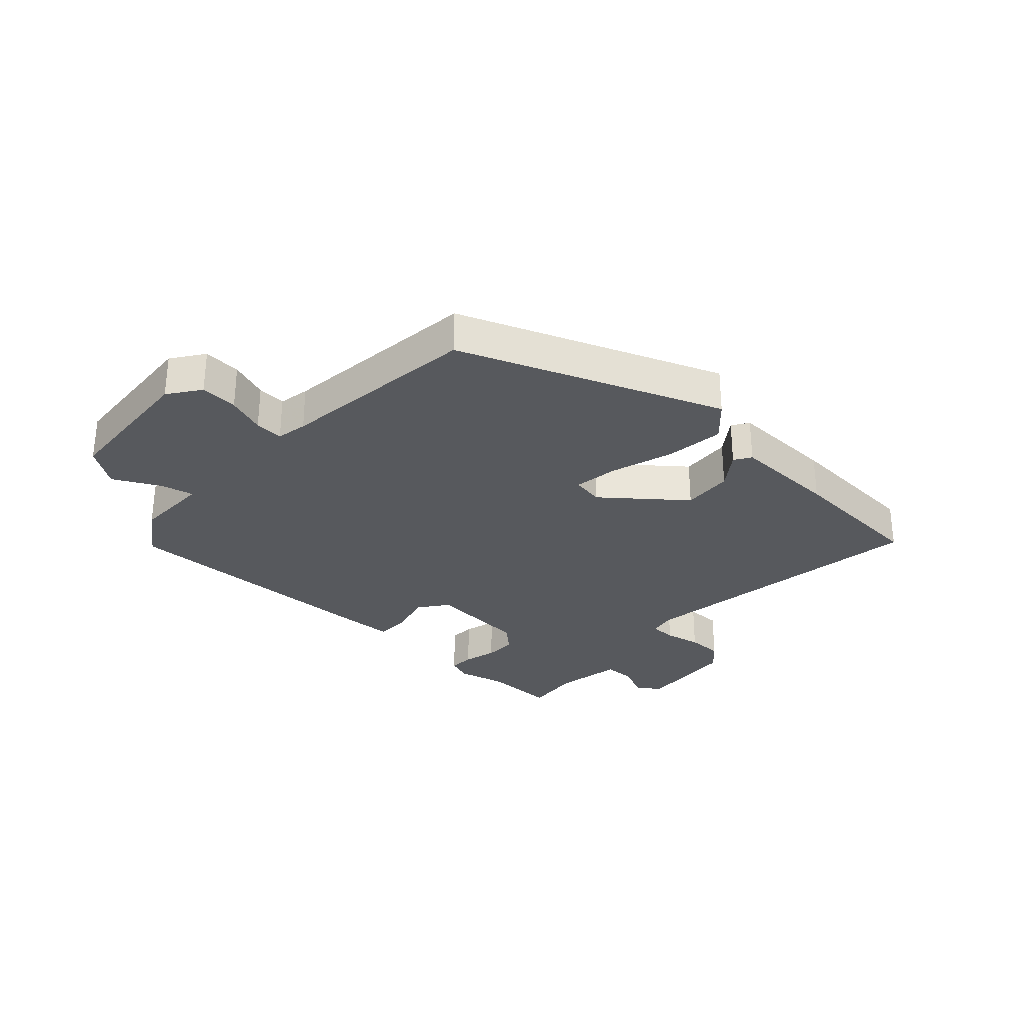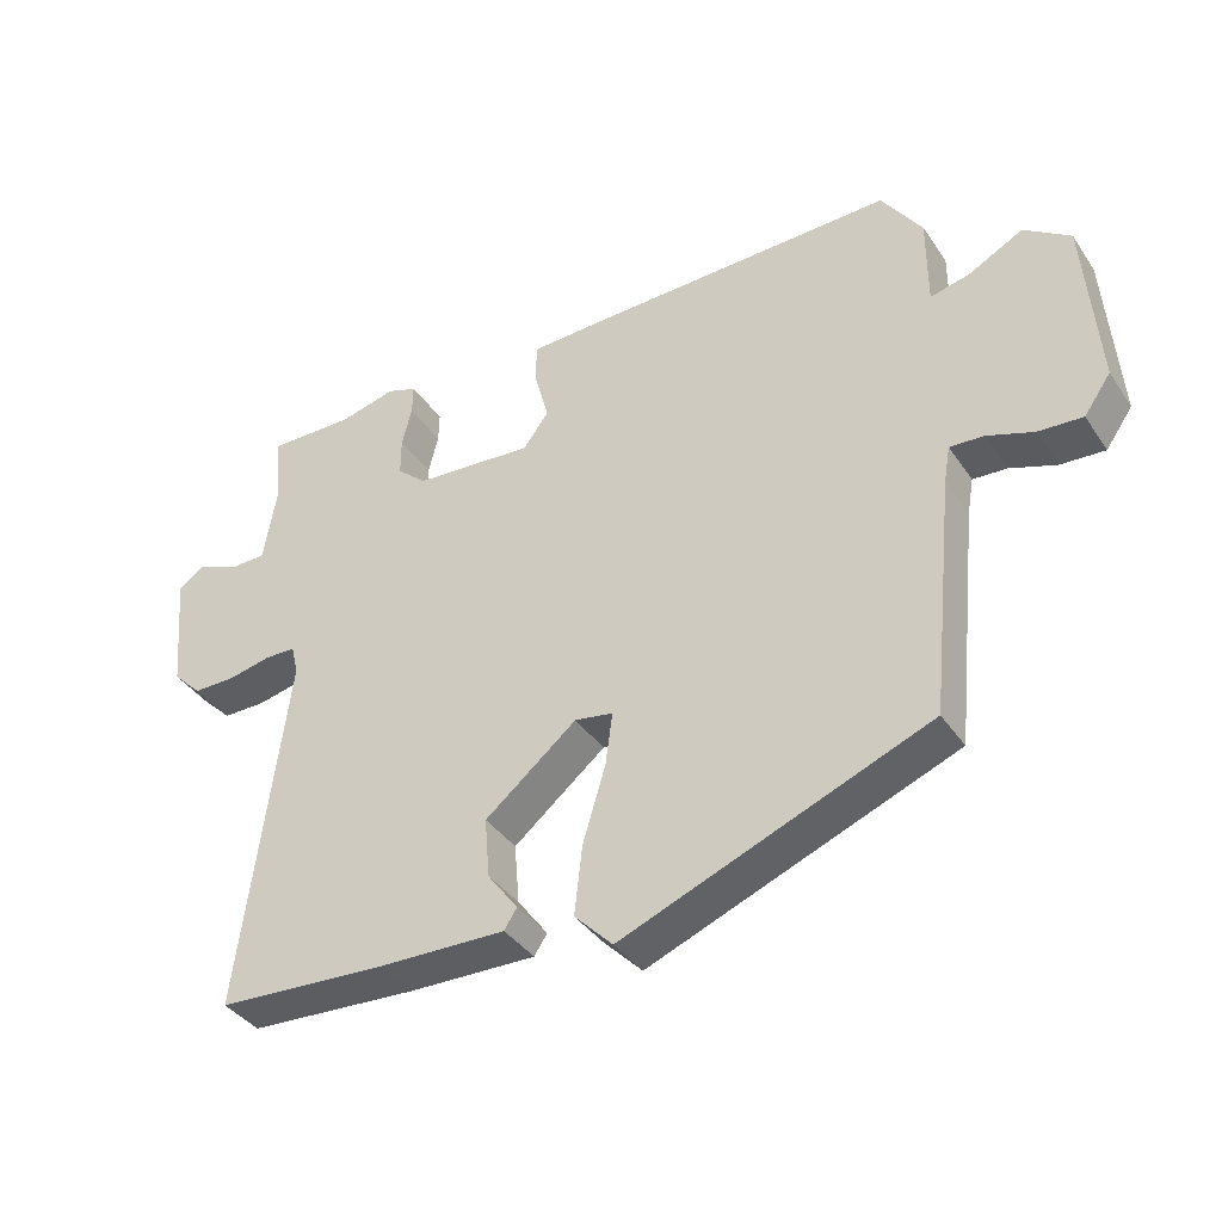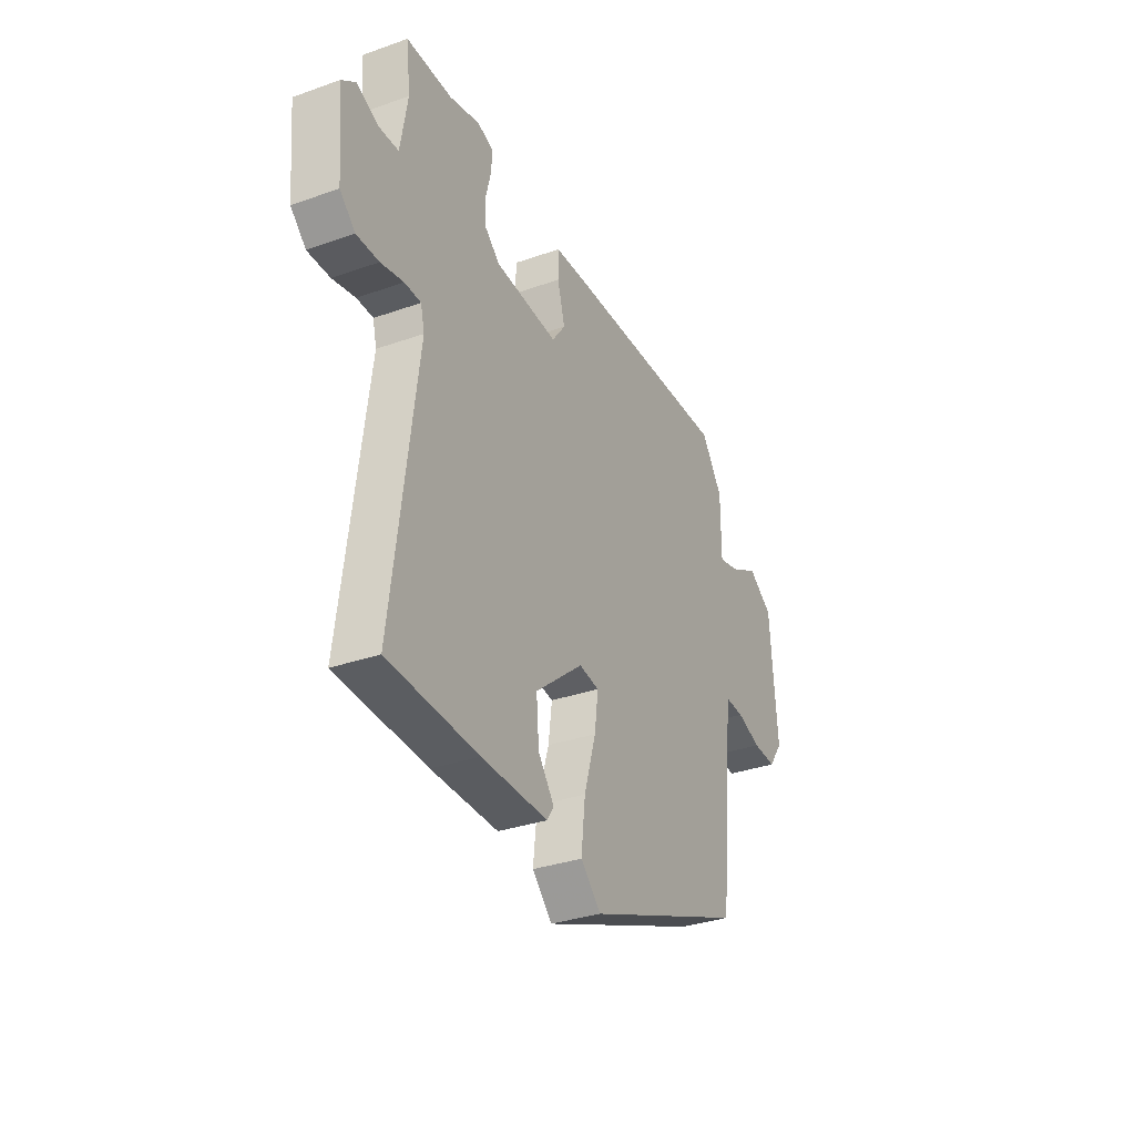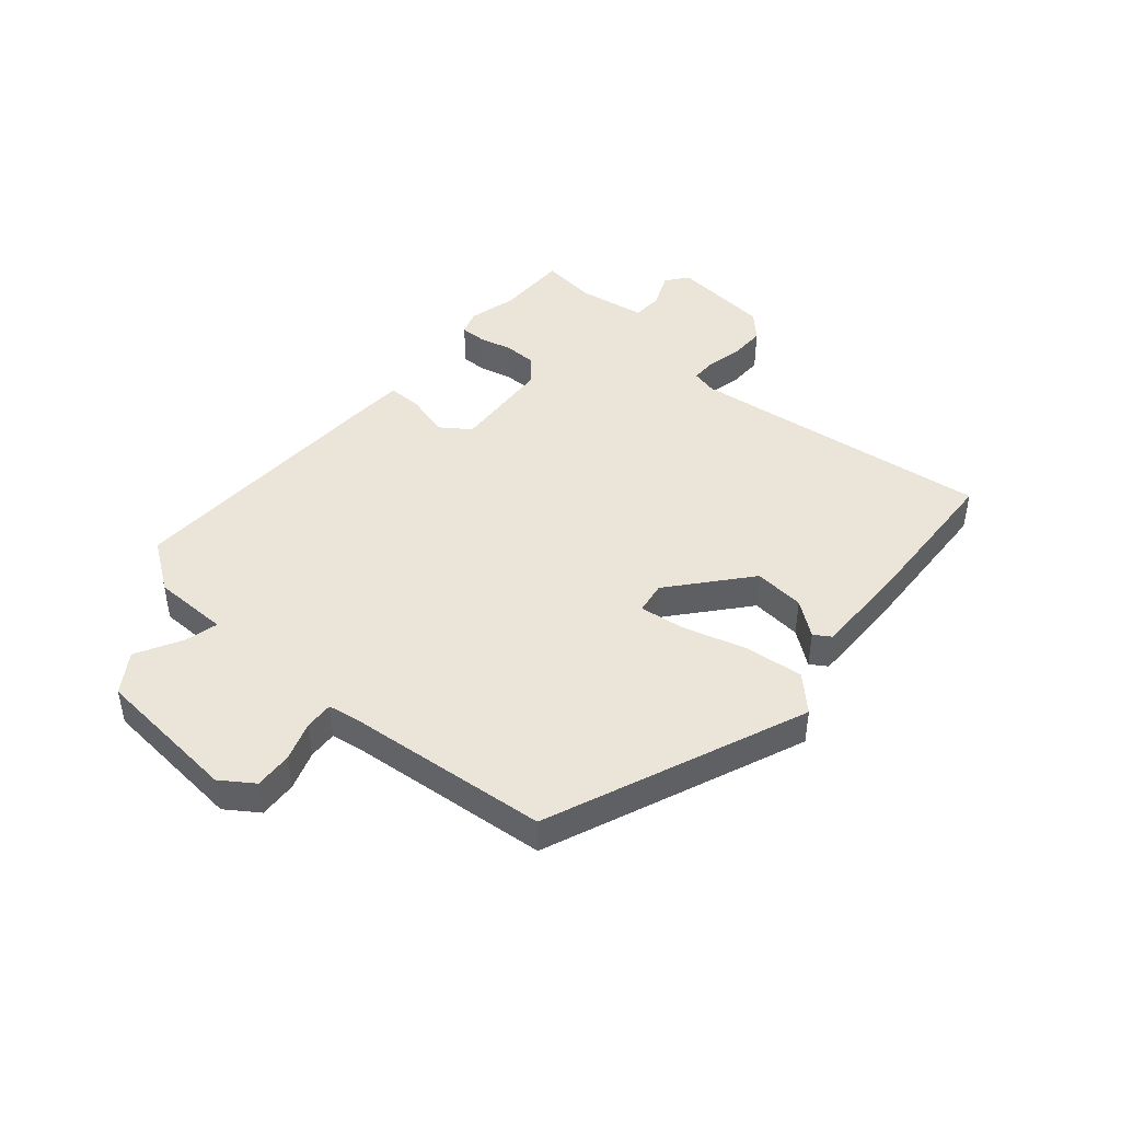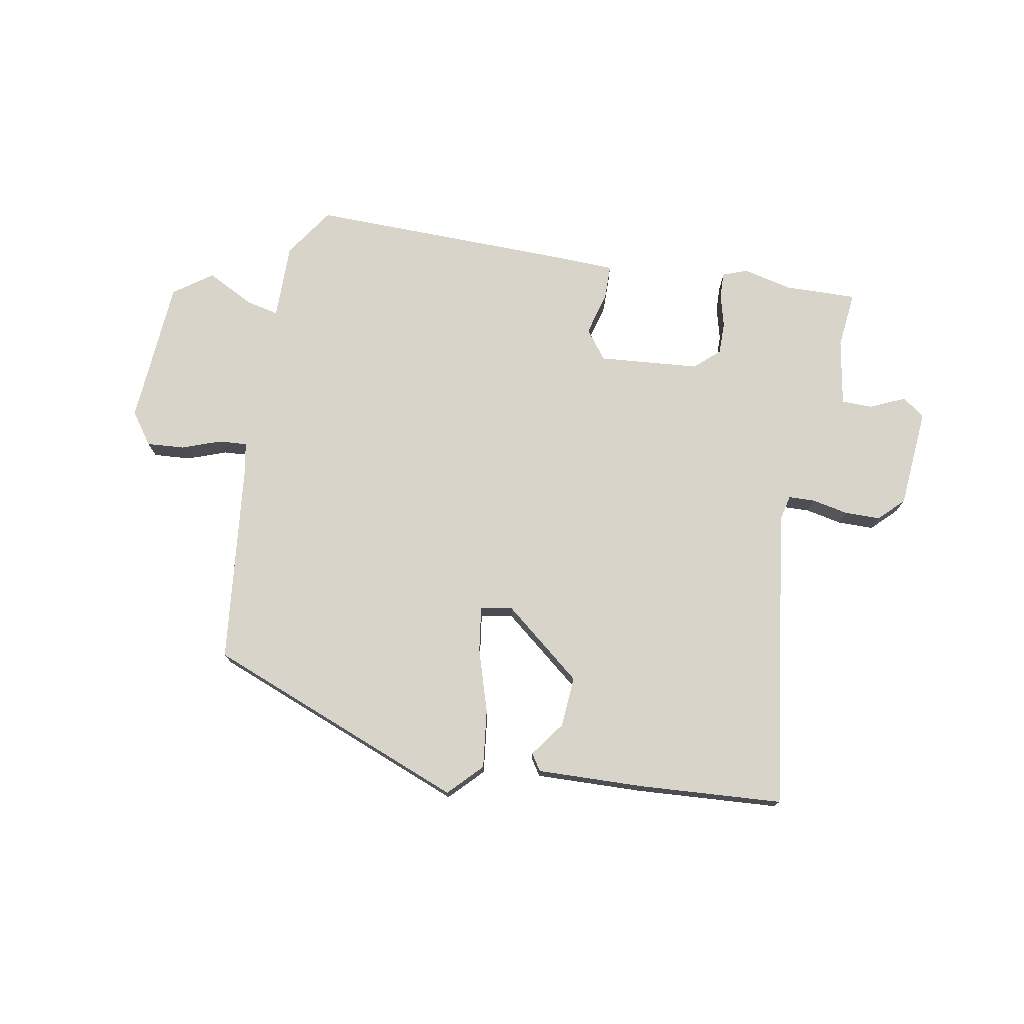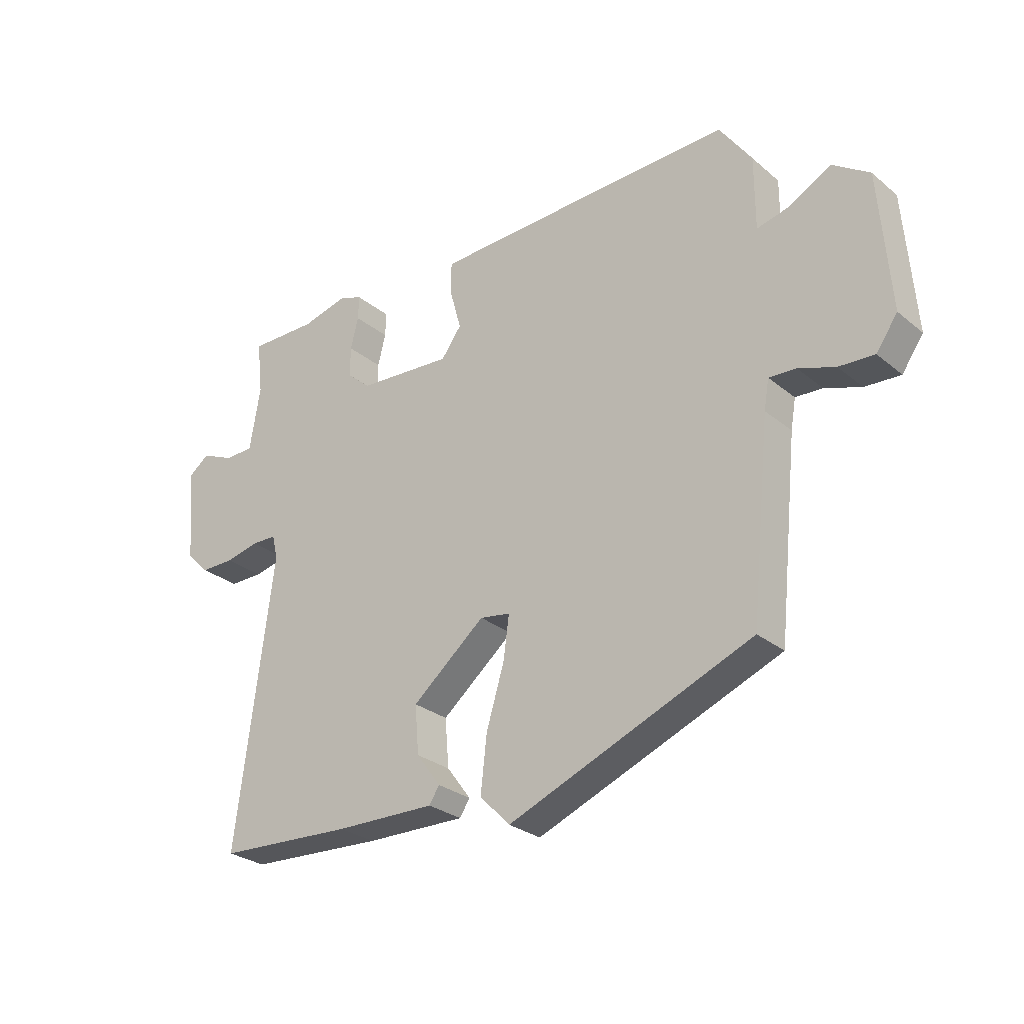
<metadata>
{"format":"obj","ext":"obj","renderer":"f3d","projection":"perspective","resolution":1024,"background":"white","views":[{"elev":-29.7,"azim":136.9,"up":"+Y"},{"elev":-38.0,"azim":30.3,"up":"+Z"},{"elev":-32.8,"azim":-63.9,"up":"+Z"},{"elev":44.8,"azim":131.2,"up":"+Y"},{"elev":75.1,"azim":-170.2,"up":"+Y"},{"elev":-27.9,"azim":39.3,"up":"+Z"}]}
</metadata>
<code>
v -0.541 0.07 -0.455
v -0.475 0.07 0.052
v -0.485 0.07 0.095
v -0.529 0.07 0.096
v -0.59 0.07 0.083
v -0.65 0.07 0.083
v -0.691 0.07 0.123
v -0.706 0.07 0.29
v -0.669 0.07 0.318
v -0.61 0.07 0.292
v -0.558 0.07 0.293
v -0.539 0.07 0.406
v -0.55 0.07 0.501
v -0.428 0.07 0.499
v -0.347 0.07 0.519
v -0.305 0.07 0.504
v -0.306 0.07 0.461
v -0.32 0.07 0.405
v -0.32 0.07 0.351
v -0.278 0.07 0.314
v -0.109 0.07 0.301
v -0.073 0.07 0.35
v -0.093 0.07 0.423
v -0.093 0.07 0.481
v 0.005 0.07 0.485
v 0.451 0.07 0.496
v 0.508 0.07 0.413
v 0.508 0.07 0.285
v 0.563 0.07 0.298
v 0.641 0.07 0.339
v 0.706 0.07 0.294
v 0.725 0.07 0.049
v 0.687 0.07 -0.005
v 0.624 0.07 -0.001
v 0.559 0.07 0.022
v 0.511 0.07 0.025
v 0.502 0.07 -0.027
v 0.467 0.07 -0.365
v 0.033 0.07 -0.538
v -0.021 0.07 -0.483
v -0.01 0.07 -0.385
v 0.022 0.07 -0.279
v 0.032 0.07 -0.204
v -0.022 0.07 -0.195
v -0.152 0.07 -0.302
v -0.145 0.07 -0.387
v -0.102 0.07 -0.445
v -0.12 0.07 -0.473
v -0.299 0.07 -0.469
v -0.541 0 -0.455
v -0.475 0 0.052
v -0.485 0 0.095
v -0.529 0 0.096
v -0.59 0 0.083
v -0.65 0 0.083
v -0.691 0 0.123
v -0.706 0 0.29
v -0.669 0 0.318
v -0.61 0 0.292
v -0.558 0 0.293
v -0.539 0 0.406
v -0.55 0 0.501
v -0.428 0 0.499
v -0.347 0 0.519
v -0.305 0 0.504
v -0.306 0 0.461
v -0.32 0 0.405
v -0.32 0 0.351
v -0.278 0 0.314
v -0.109 0 0.301
v -0.073 0 0.35
v -0.093 0 0.423
v -0.093 0 0.481
v 0.005 0 0.485
v 0.451 0 0.496
v 0.508 0 0.413
v 0.508 0 0.285
v 0.563 0 0.298
v 0.641 0 0.339
v 0.706 0 0.294
v 0.725 0 0.049
v 0.687 0 -0.005
v 0.624 0 -0.001
v 0.559 0 0.022
v 0.511 0 0.025
v 0.502 0 -0.027
v 0.467 0 -0.365
v 0.033 0 -0.538
v -0.021 0 -0.483
v -0.01 0 -0.385
v 0.022 0 -0.279
v 0.032 0 -0.204
v -0.022 0 -0.195
v -0.152 0 -0.302
v -0.145 0 -0.387
v -0.102 0 -0.445
v -0.12 0 -0.473
v -0.299 0 -0.469
f 49 1 2
f 48 49 2
f 47 48 2
f 46 47 2
f 45 46 2 3
f 44 45 3
f 43 44 3
f 40 41 42
f 39 40 42
f 38 39 42
f 37 38 42
f 36 37 42 43
f 33 34 35
f 32 33 35
f 31 32 35
f 30 31 35
f 29 30 35
f 28 29 35 36
f 26 27 28
f 25 26 28
f 24 25 28
f 23 24 28
f 22 23 28
f 28 36 43
f 22 28 43
f 21 22 43
f 16 17 18
f 15 16 18
f 14 15 18
f 14 18 19
f 13 14 19
f 12 13 19
f 11 12 19 20
f 8 9 10
f 7 8 10
f 6 7 10
f 5 6 10
f 4 5 10
f 3 4 10 11
f 20 21 43
f 11 20 43
f 3 11 43
f 51 50 98
f 51 98 97
f 51 97 96
f 51 96 95
f 52 51 95 94
f 52 94 93
f 52 93 92
f 91 90 89
f 91 89 88
f 91 88 87
f 91 87 86
f 92 91 86 85
f 84 83 82
f 84 82 81
f 84 81 80
f 84 80 79
f 84 79 78
f 85 84 78 77
f 77 76 75
f 77 75 74
f 77 74 73
f 77 73 72
f 77 72 71
f 92 85 77
f 92 77 71
f 92 71 70
f 67 66 65
f 67 65 64
f 67 64 63
f 68 67 63
f 68 63 62
f 68 62 61
f 69 68 61 60
f 59 58 57
f 59 57 56
f 59 56 55
f 59 55 54
f 59 54 53
f 60 59 53 52
f 92 70 69
f 92 69 60
f 92 60 52
f 1 50 51 2
f 2 51 52 3
f 3 52 53 4
f 4 53 54 5
f 5 54 55 6
f 6 55 56 7
f 7 56 57 8
f 8 57 58 9
f 9 58 59 10
f 10 59 60 11
f 11 60 61 12
f 12 61 62 13
f 13 62 63 14
f 14 63 64 15
f 15 64 65 16
f 16 65 66 17
f 17 66 67 18
f 18 67 68 19
f 19 68 69 20
f 20 69 70 21
f 21 70 71 22
f 22 71 72 23
f 23 72 73 24
f 24 73 74 25
f 25 74 75 26
f 26 75 76 27
f 27 76 77 28
f 28 77 78 29
f 29 78 79 30
f 30 79 80 31
f 31 80 81 32
f 32 81 82 33
f 33 82 83 34
f 34 83 84 35
f 35 84 85 36
f 36 85 86 37
f 37 86 87 38
f 38 87 88 39
f 39 88 89 40
f 40 89 90 41
f 41 90 91 42
f 42 91 92 43
f 43 92 93 44
f 44 93 94 45
f 45 94 95 46
f 46 95 96 47
f 47 96 97 48
f 48 97 98 49
f 49 98 50 1

</code>
